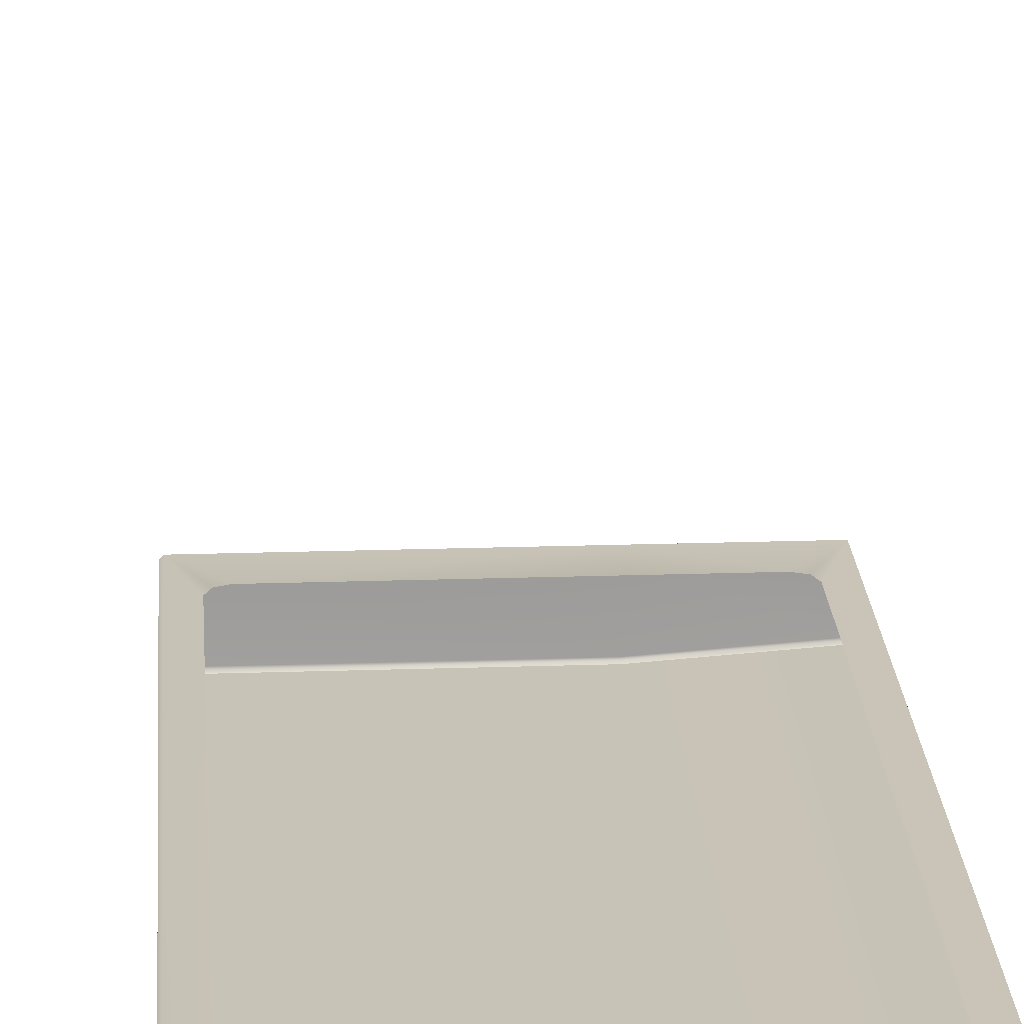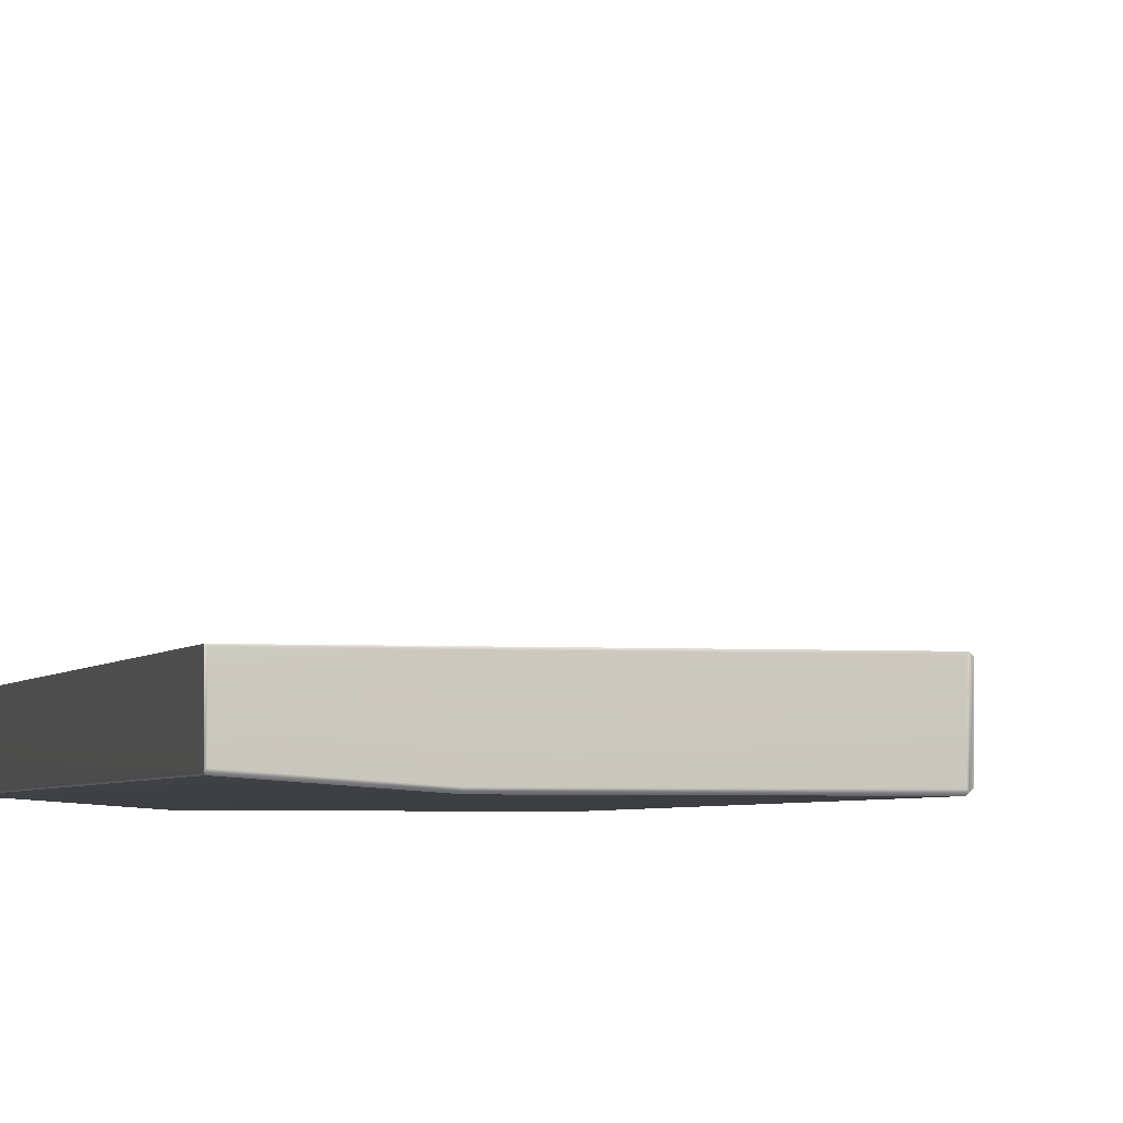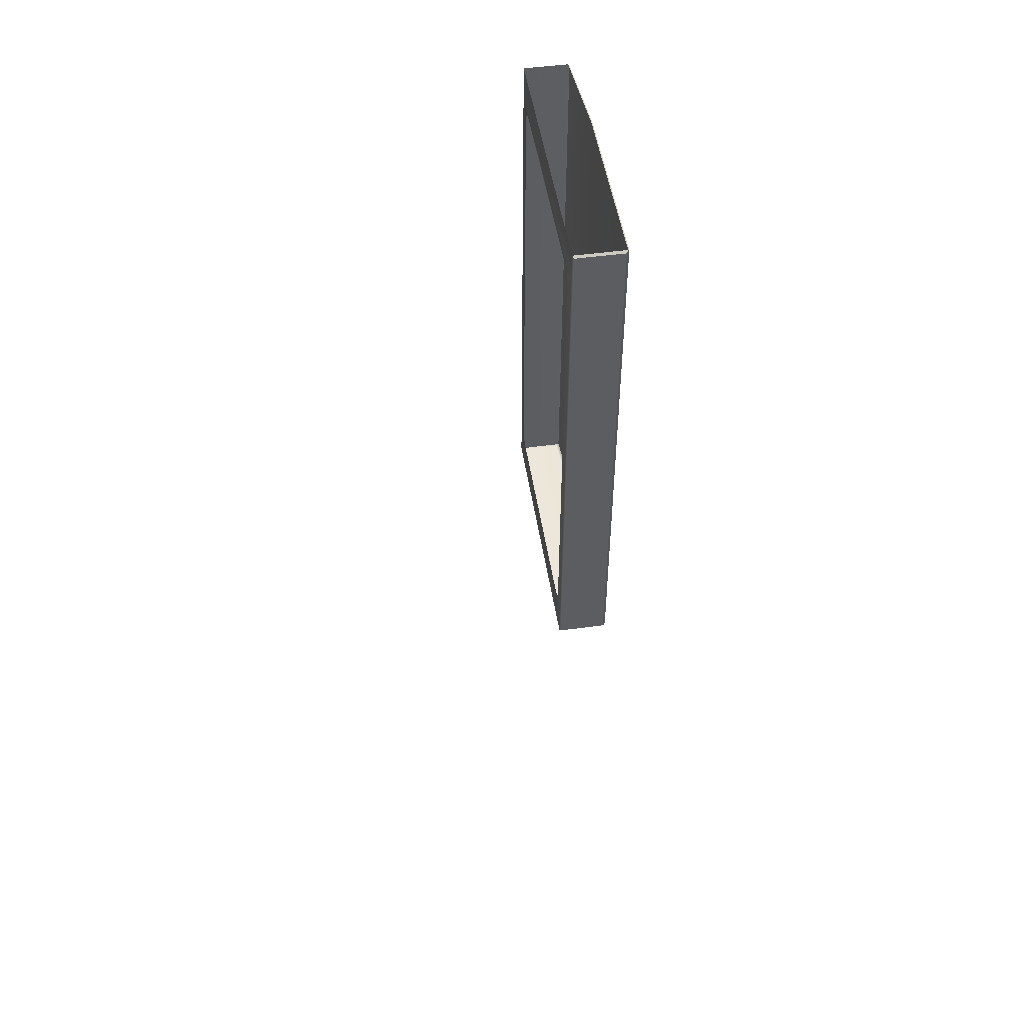
<metadata>
{"format":"obj","ext":"obj","renderer":"f3d","projection":"perspective","resolution":1024,"background":"white","views":[{"elev":19.8,"azim":-3.6,"up":"+Y"},{"elev":-3.1,"azim":165.6,"up":"+Y"},{"elev":49.7,"azim":-98.6,"up":"+Z"}]}
</metadata>
<code>
o MeshFridgeMaindoor2C2_7_GeomSubset_0
v -0.000957 0.0301 -1.041
v -0.000948 0.0301 -1.041
v -0.000957 0.03011 -1.041
v -0.000948 0.03011 -1.041
v -0.000957 0.0301 -1.041
v -0.000948 0.0301 -1.041
v -0.000957 0.03011 -1.041
v -0.000948 0.03011 -1.041
v -0.000957 0.0301 -1.041
v -0.000948 0.0301 -1.041
v -0.000957 0.03011 -1.041
v -0.000948 0.03011 -1.041
v -0.000957 0.0301 -1.041
v -0.000948 0.0301 -1.041
v -0.000957 0.03011 -1.041
v -0.000948 0.03011 -1.041
v -0.000957 0.0301 -1.041
v -0.000948 0.0301 -1.041
v -0.000957 0.03011 -1.041
v -0.000948 0.03011 -1.041
v -0.000957 0.0301 -1.041
v -0.000948 0.0301 -1.041
v -0.000957 0.03011 -1.041
v -0.000948 0.03011 -1.041
v -0.000957 0.0301 -1.041
v -0.000948 0.0301 -1.041
v -0.000957 0.03011 -1.041
v -0.000948 0.03011 -1.041
v 0.5541 -0.2924 0.9233
v -0.000616 -0.3051 0.9233
v 0.5541 -0.2924 -0.1308
v -0.000616 -0.3051 -0.1308
v -0.000615 -0.2043 0.9233
v 0.5541 -0.2043 0.9233
v -0.000615 -0.2043 -0.1308
v 0.5541 -0.2043 -0.1308
v 0.5541 -0.2924 1.021
v -0.000616 -0.3051 1.021
v -0.000615 -0.2043 1.021
v 0.5541 -0.2043 1.021
v 0.08383 -0.2043 0.8649
v 0.06096 -0.2043 0.8403
v 0.4887 -0.2043 0.8403
v 0.4658 -0.2043 0.8649
v 0.06097 -0.2043 -3.8e-05
v 0.08383 -0.2043 -0.02463
v 0.4658 -0.2043 -0.02463
v 0.4887 -0.2043 -3.8e-05
v 0.08383 -0.2823 0.8649
v 0.06096 -0.2823 0.8403
v 0.4887 -0.2823 0.8403
v 0.4658 -0.2823 0.8649
v 0.06096 -0.2823 -3.8e-05
v 0.08383 -0.2823 -0.02463
v 0.4887 -0.2823 -3.8e-05
v 0.4658 -0.2823 -0.02463
v 0.4985 -0.2043 0.9001
v 0.5214 -0.2043 0.8755
v 0.05304 -0.2043 0.9001
v 0.03018 -0.2043 0.8755
v 0.03018 -0.2043 -0.03525
v 0.05304 -0.2043 -0.05983
v 0.4985 -0.2043 -0.05983
v 0.5214 -0.2043 -0.03525
v 0.05252 -0.1955 0.8493
v 0.07539 -0.1955 0.8739
v 0.4742 -0.1955 0.8739
v 0.4971 -0.1955 0.8493
v 0.07539 -0.1955 -0.03371
v 0.05252 -0.1955 -0.009119
v 0.4971 -0.1955 -0.009119
v 0.4742 -0.1955 -0.03371
v 0.513 -0.1955 0.8664
v 0.4901 -0.1955 0.891
v 0.03862 -0.1955 0.8664
v 0.06148 -0.1955 0.891
v 0.03862 -0.1955 -0.02616
v 0.06148 -0.1955 -0.05075
v 0.513 -0.1955 -0.02616
v 0.4901 -0.1955 -0.05075
v 0.06766 -0.2043 0.8577
v 0.06766 -0.2823 0.8577
v 0.482 -0.2823 0.8577
v 0.482 -0.2043 0.8577
v 0.06766 -0.2043 -0.01743
v 0.06766 -0.2823 -0.01743
v 0.482 -0.2043 -0.01743
v 0.482 -0.2823 -0.01743
v 0.5063 -0.1955 0.8838
v 0.4904 -0.1955 0.8667
v 0.4904 -0.1955 -0.02651
v 0.5063 -0.1955 -0.04355
v 0.05922 -0.1955 -0.02651
v 0.04532 -0.1955 -0.04355
v 0.05922 -0.1955 0.8667
v 0.04532 -0.1955 0.8838
v 0.03687 -0.2043 0.8929
v 0.5147 -0.2043 0.8929
v 0.03687 -0.2043 -0.05263
v 0.5147 -0.2043 -0.05263
v 0.5541 -0.2924 0.9751
v -0.000616 -0.3051 0.9751
v -0.000615 -0.2043 0.9751
v 0.5541 -0.2043 0.9751
v 0.5541 -0.2987 1.021
v -0.000616 -0.3114 1.021
v 0.5541 -0.2987 0.9751
v -0.000616 -0.3114 0.9751
v 0.3692 -0.3051 -0.1308
v 0.3693 -0.3076 0.9233
v 0.3692 -0.2043 1.021
v 0.3692 -0.3051 1.021
v 0.3692 -0.2043 -0.1308
v 0.3692 -0.2043 -0.05983
v 0.3692 -0.1955 -0.05075
v 0.3692 -0.2043 0.9001
v 0.3692 -0.1955 0.891
v 0.3692 -0.2043 -0.02463
v 0.3692 -0.1955 -0.03371
v 0.3692 -0.2043 0.8649
v 0.3692 -0.1955 0.8739
v 0.3692 -0.2043 0.9233
v 0.3692 -0.2823 -0.02463
v 0.3692 -0.2823 0.8649
v 0.3692 -0.3114 1.021
v 0.3692 -0.3114 0.9751
v 0.3692 -0.3051 0.9751
v 0.3692 -0.2043 0.9751
v 0.5522 -0.2951 0.9233
v 0.001463 -0.3076 0.9233
v 0.5522 -0.2951 -0.1286
v 0.001463 -0.3076 -0.1286
v 0.5522 -0.2951 0.9728
v 0.001463 -0.3076 0.9728
v 0.3693 -0.3076 -0.1286
v 0.3693 -0.3076 0.9728
v 0.5515 -0.2901 -0.1322
v 0.001983 -0.3025 -0.1322
v 0.001983 -0.2068 -0.1322
v 0.5515 -0.2068 -0.1322
v 0.3691 -0.3025 -0.1322
v 0.3692 -0.2068 -0.1322
v -0.005171 -0.3019 0.9233
v -0.005178 -0.3019 -0.1273
v -0.005184 -0.2074 0.9233
v -0.005196 -0.2074 -0.1273
v -0.005163 -0.3019 0.9716
v -0.005163 -0.2075 0.9716
v 0.06857 -0.2659 0.1152
v 0.4879 -0.2659 0.1152
v 0.4879 -0.2659 -0.00395
v 0.4727 -0.2659 -0.0196
v 0.08312 -0.2659 -0.0196
v 0.06857 -0.2659 -0.00395
v 0.4879 -0.2197 -0.00395
v 0.4734 -0.2056 -0.00395
v 0.4727 -0.2197 -0.0196
v 0.08312 -0.2056 -0.00395
v 0.06857 -0.2197 -0.00395
v 0.08312 -0.2197 -0.0196
v 0.06857 -0.2197 0.1152
v 0.08312 -0.2056 0.1152
v 0.4734 -0.2056 0.1152
v 0.4879 -0.2197 0.1152
v 0.08312 -0.2097 -0.01502
v 0.4734 -0.2097 -0.01502
v 0.07283 -0.2659 -0.01502
v 0.07283 -0.2197 -0.01502
v 0.483 -0.2659 -0.01502
v 0.483 -0.2197 -0.01502
v 0.07283 -0.2097 0.1152
v 0.07283 -0.2097 -0.00395
v 0.4837 -0.2097 -0.00395
v 0.4837 -0.2097 0.1152
v 0.4823 -0.2111 -0.01349
v 0.07425 -0.2111 -0.01349
v 0.07974 -0.2551 0.1149
v 0.4768 -0.2551 0.1149
v 0.07974 -0.2219 0.1149
v 0.08534 -0.2164 0.1149
v 0.4712 -0.2164 0.1149
v 0.4768 -0.2219 0.1149
v 0.08138 -0.218 0.1149
v 0.4751 -0.218 0.1149
v 0.07974 -0.2551 0.001778
v 0.4768 -0.2551 0.001778
v 0.07974 -0.2219 0.001778
v 0.08534 -0.2164 0.001778
v 0.4708 -0.2164 0.001778
v 0.4768 -0.2219 0.001778
v 0.08138 -0.218 0.001778
v 0.4747 -0.218 0.001778
v 0.06857 -0.2659 0.1277
v 0.4879 -0.2659 0.1277
v 0.0687 -0.2197 0.1277
v 0.08314 -0.2057 0.1277
v 0.4734 -0.2057 0.1277
v 0.4878 -0.2197 0.1277
v 0.07291 -0.2098 0.1277
v 0.4836 -0.2098 0.1277
v 0.08001 -0.2548 0.1274
v 0.4765 -0.2548 0.1274
v 0.08013 -0.2219 0.1274
v 0.08542 -0.2168 0.1274
v 0.4711 -0.2168 0.1274
v 0.4764 -0.2219 0.1274
v 0.08166 -0.2183 0.1274
v 0.4749 -0.2183 0.1274
v 0.06662 -0.2678 0.1184
v 0.4899 -0.2678 0.1184
v 0.06665 -0.2193 0.1185
v 0.08274 -0.2037 0.1185
v 0.4738 -0.2037 0.1185
v 0.4899 -0.2193 0.1185
v 0.07136 -0.2083 0.1185
v 0.4852 -0.2083 0.1185
v 0.06662 -0.2678 0.1245
v 0.4899 -0.2678 0.1245
v 0.06671 -0.2193 0.1245
v 0.08275 -0.2038 0.1245
v 0.4738 -0.2038 0.1245
v 0.4898 -0.2193 0.1245
v 0.07139 -0.2083 0.1245
v 0.4851 -0.2083 0.1245
v 0.06857 -0.2659 0.4199
v 0.4879 -0.2659 0.4199
v 0.4879 -0.2659 0.3007
v 0.4727 -0.2659 0.285
v 0.08312 -0.2659 0.285
v 0.06857 -0.2659 0.3007
v 0.4879 -0.2197 0.3007
v 0.4734 -0.2056 0.3007
v 0.4727 -0.2197 0.285
v 0.08312 -0.2056 0.3007
v 0.06857 -0.2197 0.3007
v 0.08312 -0.2197 0.285
v 0.06857 -0.2197 0.4199
v 0.08312 -0.2056 0.4199
v 0.4734 -0.2056 0.4199
v 0.4879 -0.2197 0.4199
v 0.08312 -0.2097 0.2896
v 0.4734 -0.2097 0.2896
v 0.07283 -0.2659 0.2896
v 0.07283 -0.2197 0.2896
v 0.483 -0.2659 0.2896
v 0.483 -0.2197 0.2896
v 0.07283 -0.2097 0.4199
v 0.07283 -0.2097 0.3007
v 0.4837 -0.2097 0.3007
v 0.4837 -0.2097 0.4199
v 0.4823 -0.2111 0.2912
v 0.07425 -0.2111 0.2912
v 0.07974 -0.2551 0.4196
v 0.4768 -0.2551 0.4196
v 0.07974 -0.2219 0.4196
v 0.08534 -0.2164 0.4196
v 0.4712 -0.2164 0.4196
v 0.4768 -0.2219 0.4196
v 0.08138 -0.218 0.4196
v 0.4751 -0.218 0.4196
v 0.07974 -0.2551 0.3064
v 0.4768 -0.2551 0.3064
v 0.07974 -0.2219 0.3064
v 0.08534 -0.2164 0.3064
v 0.4708 -0.2164 0.3064
v 0.4768 -0.2219 0.3064
v 0.08138 -0.218 0.3064
v 0.4747 -0.218 0.3064
v 0.06857 -0.2659 0.4323
v 0.4879 -0.2659 0.4323
v 0.0687 -0.2197 0.4323
v 0.08314 -0.2057 0.4323
v 0.4734 -0.2057 0.4323
v 0.4878 -0.2197 0.4323
v 0.07291 -0.2098 0.4323
v 0.4836 -0.2098 0.4323
v 0.08001 -0.2548 0.432
v 0.4765 -0.2548 0.432
v 0.08013 -0.2219 0.432
v 0.08542 -0.2168 0.432
v 0.4711 -0.2168 0.432
v 0.4764 -0.2219 0.432
v 0.08166 -0.2183 0.432
v 0.4749 -0.2183 0.432
v 0.06662 -0.2678 0.4231
v 0.4899 -0.2678 0.4231
v 0.06665 -0.2193 0.4231
v 0.08274 -0.2037 0.4231
v 0.4738 -0.2037 0.4231
v 0.4899 -0.2193 0.4231
v 0.07136 -0.2083 0.4231
v 0.4852 -0.2083 0.4231
v 0.06662 -0.2678 0.4291
v 0.4899 -0.2678 0.4291
v 0.06671 -0.2193 0.4291
v 0.08275 -0.2038 0.4291
v 0.4738 -0.2038 0.4291
v 0.4898 -0.2193 0.4291
v 0.07139 -0.2083 0.4291
v 0.4851 -0.2083 0.4291
v 0.06857 -0.2659 0.7218
v 0.4879 -0.2659 0.7218
v 0.4879 -0.2659 0.6026
v 0.4727 -0.2659 0.587
v 0.08312 -0.2659 0.587
v 0.06857 -0.2659 0.6026
v 0.4879 -0.2197 0.6026
v 0.4734 -0.2056 0.6026
v 0.4727 -0.2197 0.587
v 0.08312 -0.2056 0.6026
v 0.06857 -0.2197 0.6026
v 0.08312 -0.2197 0.587
v 0.06857 -0.2197 0.7218
v 0.08312 -0.2056 0.7218
v 0.4734 -0.2056 0.7218
v 0.4879 -0.2197 0.7218
v 0.08312 -0.2097 0.5916
v 0.4734 -0.2097 0.5916
v 0.07283 -0.2659 0.5916
v 0.07283 -0.2197 0.5916
v 0.483 -0.2659 0.5916
v 0.483 -0.2197 0.5916
v 0.07283 -0.2097 0.7218
v 0.07283 -0.2097 0.6026
v 0.4837 -0.2097 0.6026
v 0.4837 -0.2097 0.7218
v 0.4823 -0.2111 0.5931
v 0.07425 -0.2111 0.5931
v 0.07974 -0.2551 0.7215
v 0.4768 -0.2551 0.7215
v 0.07974 -0.2219 0.7215
v 0.08534 -0.2164 0.7215
v 0.4712 -0.2164 0.7215
v 0.4768 -0.2219 0.7215
v 0.08138 -0.218 0.7215
v 0.4751 -0.218 0.7215
v 0.07974 -0.2551 0.6084
v 0.4768 -0.2551 0.6084
v 0.07974 -0.2219 0.6084
v 0.08534 -0.2164 0.6084
v 0.4708 -0.2164 0.6084
v 0.4768 -0.2219 0.6084
v 0.08138 -0.218 0.6084
v 0.4747 -0.218 0.6084
v 0.06857 -0.2659 0.7343
v 0.4879 -0.2659 0.7343
v 0.0687 -0.2197 0.7343
v 0.08314 -0.2057 0.7343
v 0.4734 -0.2057 0.7343
v 0.4878 -0.2197 0.7343
v 0.07291 -0.2098 0.7343
v 0.4836 -0.2098 0.7343
v 0.08001 -0.2548 0.734
v 0.4765 -0.2548 0.734
v 0.08013 -0.2219 0.734
v 0.08542 -0.2168 0.734
v 0.4711 -0.2168 0.734
v 0.4764 -0.2219 0.734
v 0.08166 -0.2183 0.734
v 0.4749 -0.2183 0.734
v 0.06662 -0.2678 0.725
v 0.4899 -0.2678 0.725
v 0.06665 -0.2193 0.7251
v 0.08274 -0.2037 0.7251
v 0.4738 -0.2037 0.7251
v 0.4899 -0.2193 0.7251
v 0.07136 -0.2083 0.7251
v 0.4852 -0.2083 0.7251
v 0.06662 -0.2678 0.7311
v 0.4899 -0.2678 0.7311
v 0.06671 -0.2193 0.7311
v 0.08275 -0.2038 0.7311
v 0.4738 -0.2038 0.7311
v 0.4898 -0.2193 0.7311
v 0.07139 -0.2083 0.7311
v 0.4851 -0.2083 0.7311
v 0.1308 -0.3317 0.8899
v 0.1264 -0.3251 0.8899
v 0.1198 -0.3207 0.8899
v 0.1121 -0.3192 0.8899
v 0.1043 -0.3207 0.8899
v 0.0977 -0.3251 0.8899
v 0.09329 -0.3317 0.8899
v 0.09123 -0.3395 0.8899
v 0.09329 -0.3473 0.8899
v 0.0977 -0.3538 0.8899
v 0.1043 -0.3583 0.8899
v 0.1121 -0.3598 0.8899
v 0.1198 -0.3583 0.8899
v 0.1264 -0.3538 0.8899
v 0.1308 -0.3473 0.8899
v 0.1329 -0.3395 0.8899
v 0.1308 -0.3317 0.9246
v 0.1264 -0.3251 0.9246
v 0.1198 -0.3207 0.9246
v 0.1121 -0.3192 0.9246
v 0.1043 -0.3207 0.9246
v 0.0977 -0.3251 0.9246
v 0.09329 -0.3317 0.9246
v 0.09123 -0.3395 0.9246
v 0.09329 -0.3473 0.9246
v 0.0977 -0.3538 0.9246
v 0.1043 -0.3583 0.9246
v 0.1121 -0.3598 0.9246
v 0.1198 -0.3583 0.9246
v 0.1264 -0.3538 0.9246
v 0.1308 -0.3473 0.9246
v 0.1329 -0.3395 0.9246
v 0.1121 -0.3395 0.9246
v 0.1378 -0.2975 0.8899
v 0.1303 -0.2975 0.8899
v 0.1303 -0.2975 0.9246
v 0.1378 -0.2975 0.9246
v 0.1212 -0.2975 0.8899
v 0.1212 -0.2975 0.9246
v 0.1121 -0.2975 0.8899
v 0.1121 -0.2975 0.9246
v 0.1029 -0.2975 0.8899
v 0.1029 -0.2975 0.9246
v 0.09379 -0.2975 0.8899
v 0.09379 -0.2975 0.9246
v 0.08633 -0.2975 0.8899
v 0.08633 -0.2975 0.9246
v 0.08054 -0.2975 0.8899
v 0.08054 -0.2975 0.9246
v 0.1436 -0.2975 0.8899
v 0.1436 -0.2975 0.9246
v 0.1308 -0.3317 0.8805
v 0.1264 -0.3251 0.8805
v 0.1198 -0.3207 0.8805
v 0.1121 -0.3192 0.8805
v 0.1043 -0.3207 0.8805
v 0.0977 -0.3251 0.8805
v 0.09329 -0.3317 0.8805
v 0.09123 -0.3395 0.8805
v 0.09329 -0.3473 0.8805
v 0.0977 -0.3538 0.8805
v 0.1043 -0.3583 0.8805
v 0.1121 -0.3598 0.8805
v 0.1198 -0.3583 0.8805
v 0.1264 -0.3538 0.8805
v 0.1308 -0.3473 0.8805
v 0.1329 -0.3395 0.8805
v 0.1274 -0.3332 0.8805
v 0.1238 -0.3278 0.8805
v 0.1184 -0.3242 0.8805
v 0.1121 -0.3229 0.8805
v 0.1057 -0.3242 0.8805
v 0.1004 -0.3278 0.8805
v 0.09674 -0.3332 0.8805
v 0.09508 -0.3395 0.8805
v 0.09674 -0.3457 0.8805
v 0.1004 -0.3512 0.8805
v 0.1057 -0.3548 0.8805
v 0.1121 -0.356 0.8805
v 0.1184 -0.3548 0.8805
v 0.1238 -0.3512 0.8805
v 0.1274 -0.3457 0.8805
v 0.129 -0.3395 0.8805
v 0.1308 -0.3317 -0.03588
v 0.1264 -0.3251 -0.03588
v 0.1198 -0.3207 -0.03588
v 0.1121 -0.3192 -0.03588
v 0.1043 -0.3207 -0.03588
v 0.0977 -0.3251 -0.03588
v 0.09329 -0.3317 -0.03588
v 0.09123 -0.3395 -0.03588
v 0.09329 -0.3473 -0.03588
v 0.0977 -0.3538 -0.03588
v 0.1043 -0.3583 -0.03588
v 0.1121 -0.3598 -0.03588
v 0.1198 -0.3583 -0.03588
v 0.1264 -0.3538 -0.03588
v 0.1308 -0.3473 -0.03588
v 0.1329 -0.3395 -0.03588
v 0.1308 -0.3317 -0.07089
v 0.1264 -0.3251 -0.07089
v 0.1198 -0.3207 -0.07089
v 0.1121 -0.3192 -0.07089
v 0.1043 -0.3207 -0.07089
v 0.0977 -0.3251 -0.07089
v 0.09329 -0.3317 -0.07089
v 0.09123 -0.3395 -0.07089
v 0.09329 -0.3473 -0.07089
v 0.0977 -0.3538 -0.07089
v 0.1043 -0.3583 -0.07089
v 0.1121 -0.3598 -0.07089
v 0.1198 -0.3583 -0.07089
v 0.1264 -0.3538 -0.07089
v 0.1308 -0.3473 -0.07089
v 0.1329 -0.3395 -0.07089
v 0.1121 -0.3395 -0.07089
v 0.1378 -0.2975 -0.03588
v 0.1303 -0.2975 -0.03588
v 0.1303 -0.2975 -0.07089
v 0.1378 -0.2975 -0.07089
v 0.1212 -0.2975 -0.03588
v 0.1212 -0.2975 -0.07089
v 0.1121 -0.2975 -0.03588
v 0.1121 -0.2975 -0.07089
v 0.1029 -0.2975 -0.03588
v 0.1029 -0.2975 -0.07089
v 0.09379 -0.2975 -0.03588
v 0.09379 -0.2975 -0.07089
v 0.08633 -0.2975 -0.03588
v 0.08633 -0.2975 -0.07089
v 0.08054 -0.2975 -0.03588
v 0.08054 -0.2975 -0.07089
v 0.1436 -0.2975 -0.03588
v 0.1436 -0.2975 -0.07089
v 0.1308 -0.3317 -0.02642
v 0.1264 -0.3251 -0.02642
v 0.1198 -0.3207 -0.02642
v 0.1121 -0.3192 -0.02642
v 0.1043 -0.3207 -0.02642
v 0.0977 -0.3251 -0.02642
v 0.09329 -0.3317 -0.02642
v 0.09123 -0.3395 -0.02642
v 0.09329 -0.3473 -0.02642
v 0.0977 -0.3538 -0.02642
v 0.1043 -0.3583 -0.02642
v 0.1121 -0.3598 -0.02642
v 0.1198 -0.3583 -0.02642
v 0.1264 -0.3538 -0.02642
v 0.1308 -0.3473 -0.02642
v 0.1329 -0.3395 -0.02642
v 0.1274 -0.3332 -0.02642
v 0.1238 -0.3278 -0.02642
v 0.1184 -0.3242 -0.02642
v 0.1121 -0.3229 -0.02642
v 0.1057 -0.3242 -0.02642
v 0.1004 -0.3278 -0.02642
v 0.09674 -0.3332 -0.02642
v 0.09508 -0.3395 -0.02642
v 0.09674 -0.3457 -0.02642
v 0.1004 -0.3512 -0.02642
v 0.1057 -0.3548 -0.02642
v 0.1121 -0.356 -0.02642
v 0.1184 -0.3548 -0.02642
v 0.1238 -0.3512 -0.02642
v 0.1274 -0.3457 -0.02642
v 0.129 -0.3395 -0.02642
f 1 2 4 3
f 34 29 31 36
f 36 64 58 34
f 33 60 61 35
f 100 36 63
f 36 100 64
f 35 99 62
f 61 99 35
f 97 33 59
f 33 97 60
f 98 34 58
f 57 34 98
f 147 148 145 143
f 145 146 144 143
f 104 101 29 34
f 110 129 133 136
f 110 136 134 130
f 142 140 137 141
f 139 142 141 138
f 113 35 62 114
f 113 114 63 36
f 122 34 57 116
f 122 116 59 33
f 135 110 130 132
f 110 135 131 129
f 122 128 104 34
f 122 33 103 128
f 29 129 131 31
f 31 131 135 109
f 109 135 132 32
f 32 132 130 30
f 30 130 134 102
f 102 134 136 127
f 127 136 133 101
f 101 133 129 29
f 31 137 140 36
f 36 140 142 113
f 113 142 139 35
f 35 139 138 32
f 32 138 141 109
f 109 141 137 31
f 35 146 145 33
f 33 145 148 103
f 103 148 147 102
f 102 147 143 30
f 30 143 144 32
f 32 144 146 35

</code>
